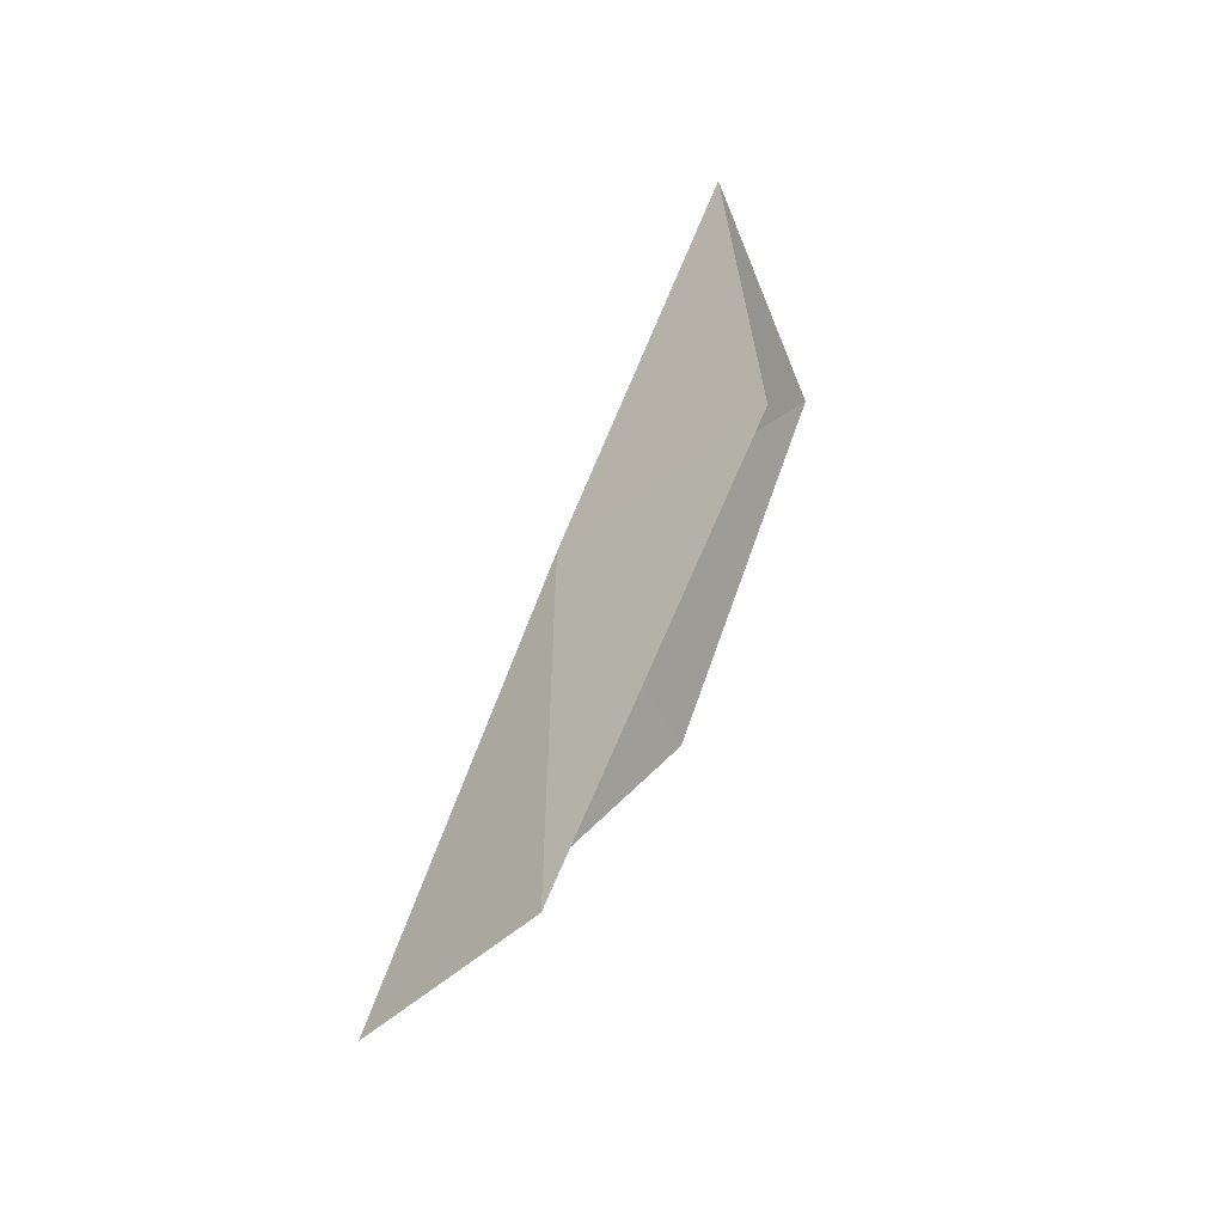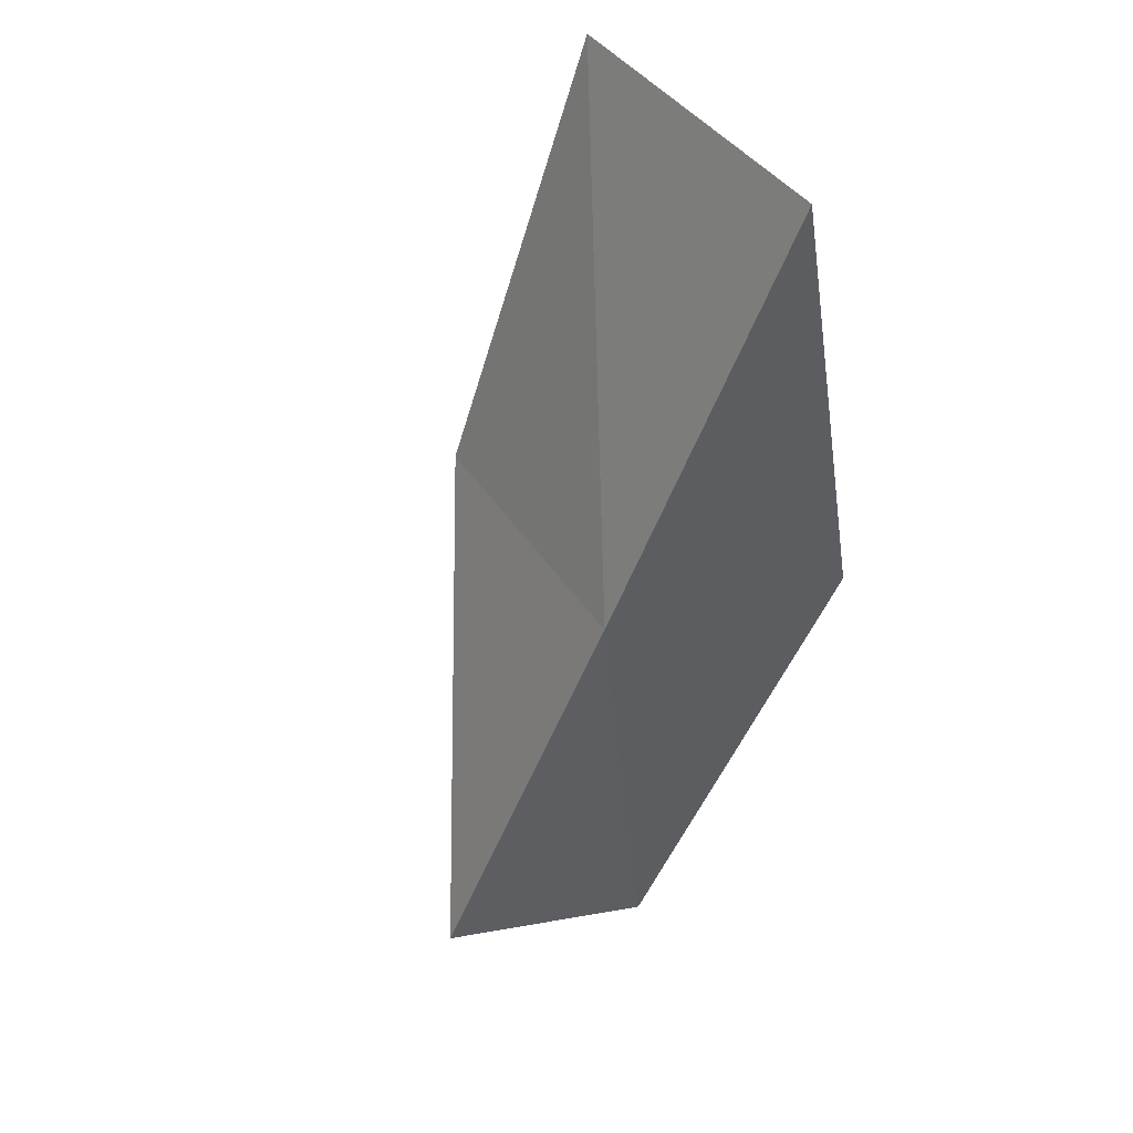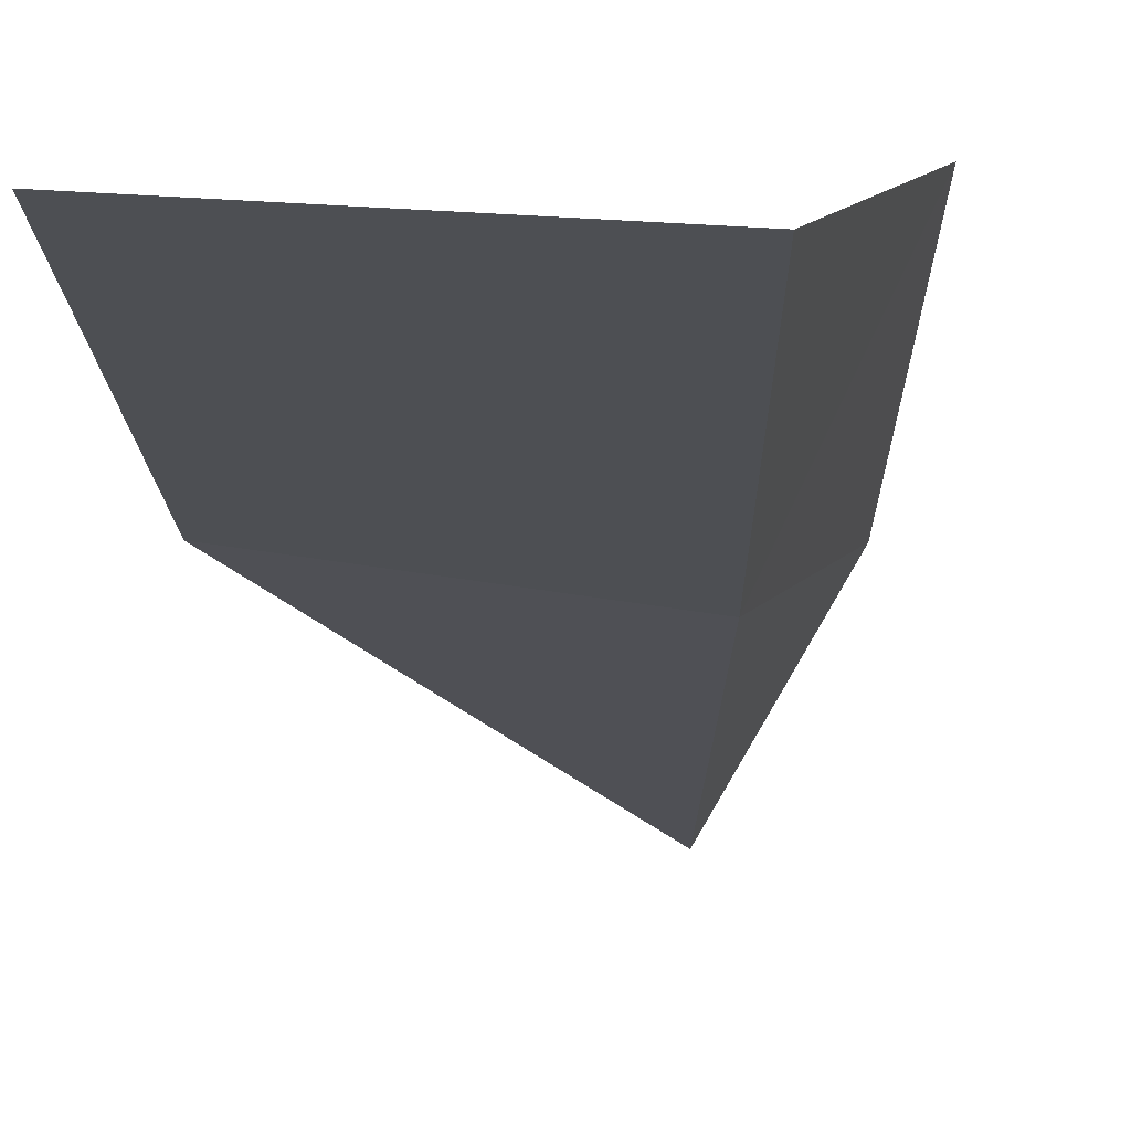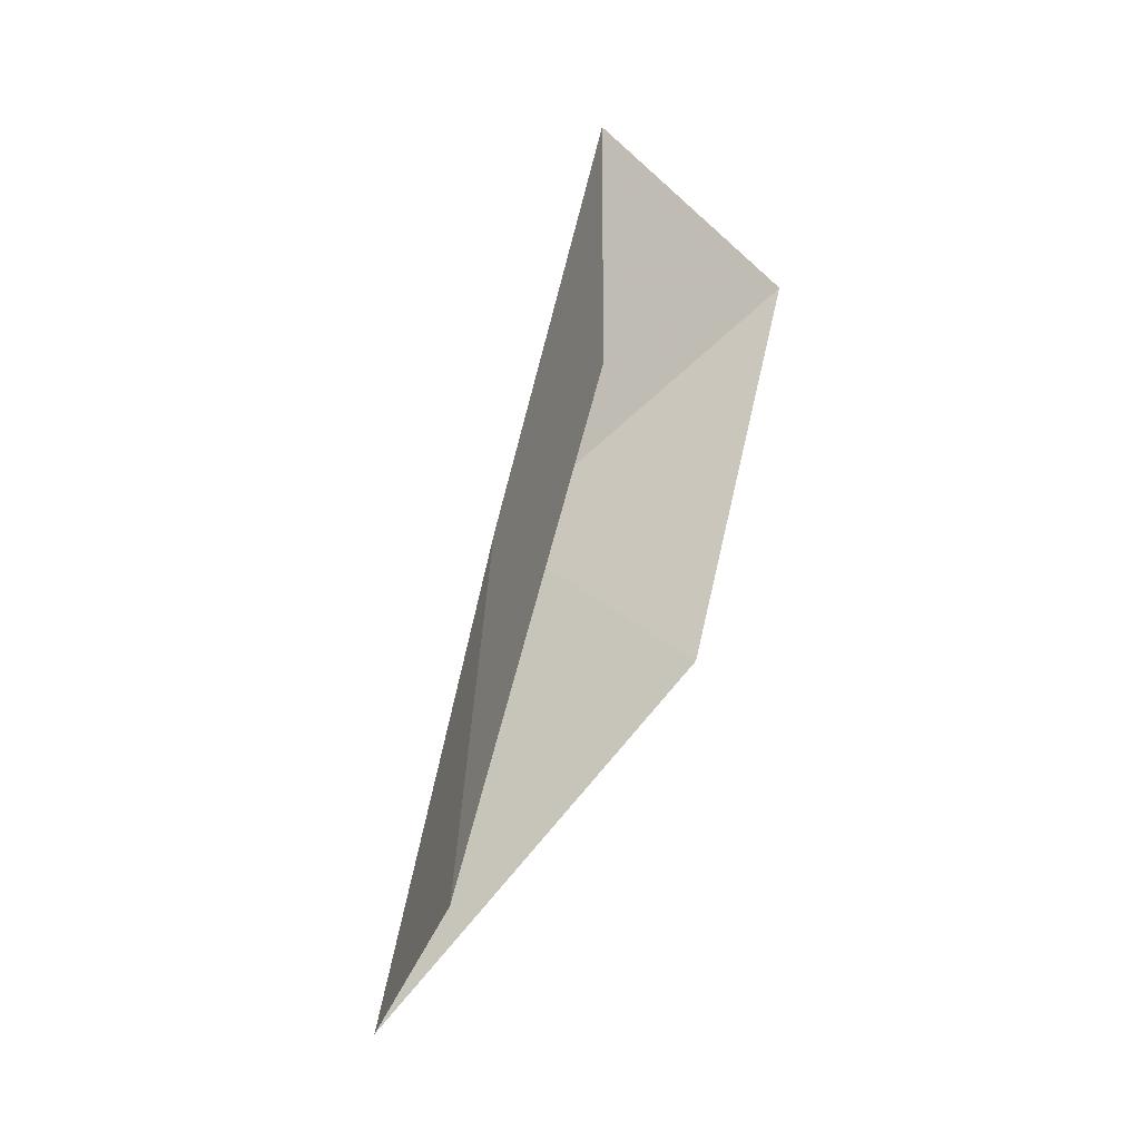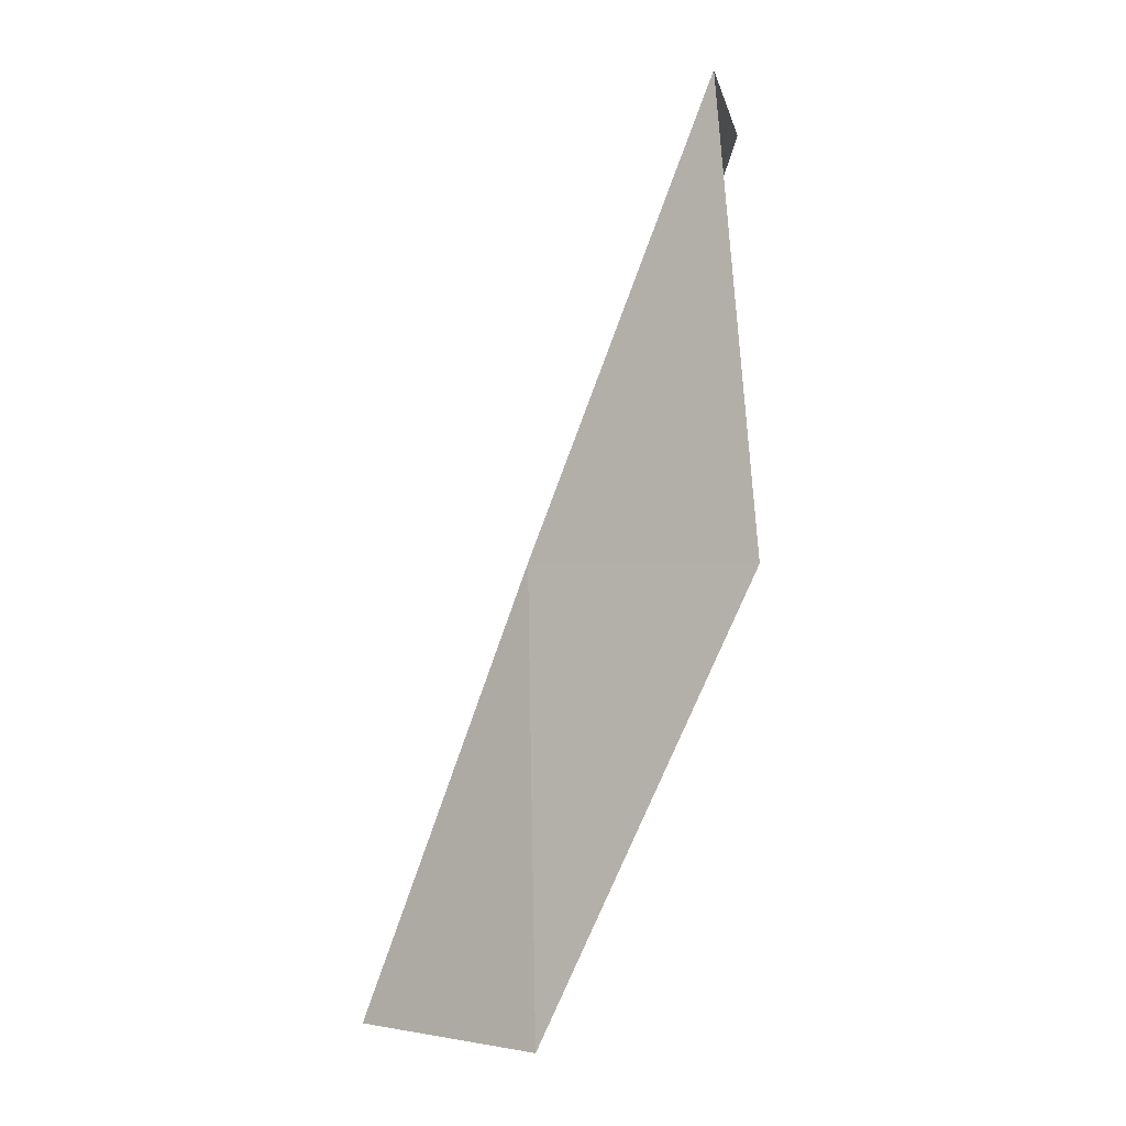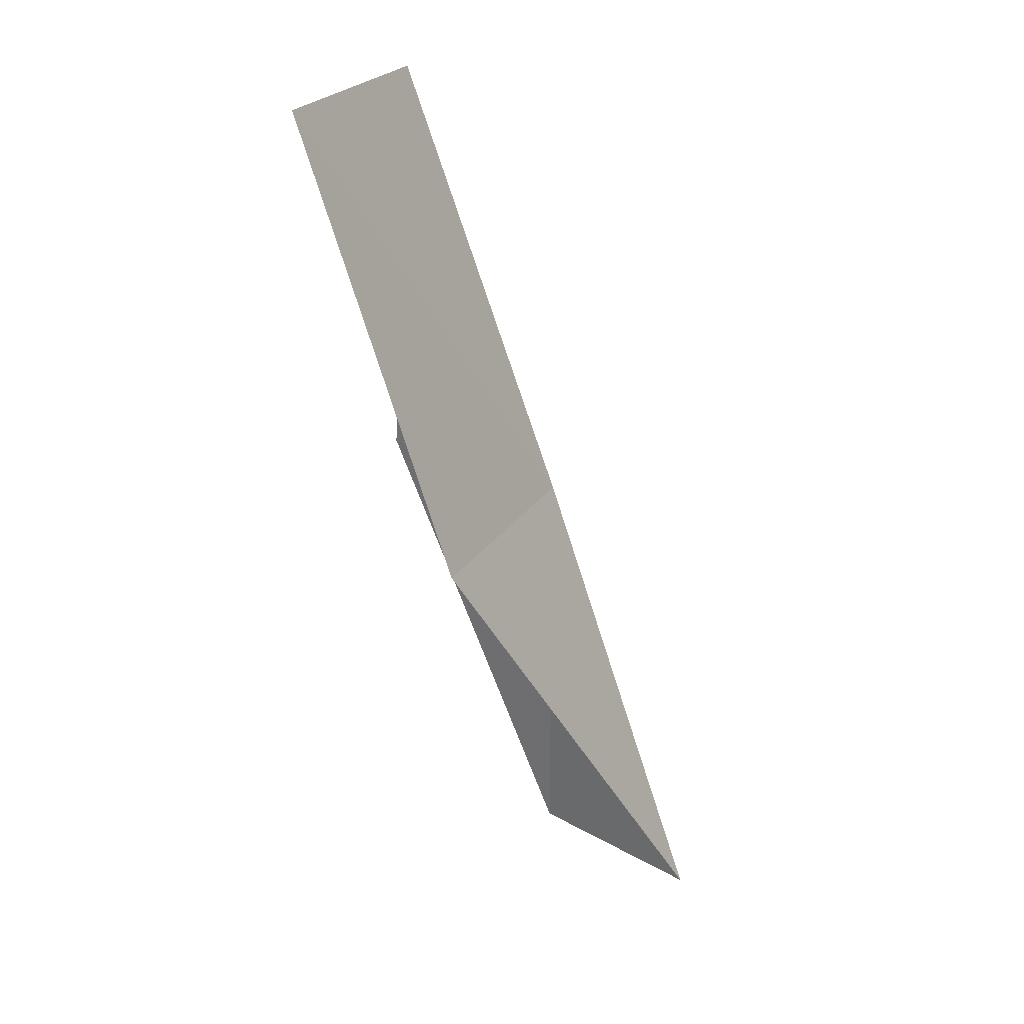
<metadata>
{"format":"obj","ext":"obj","renderer":"f3d","projection":"perspective","resolution":1024,"background":"white","views":[{"elev":-46.9,"azim":107.3,"up":"+Z"},{"elev":49.3,"azim":49.2,"up":"+Z"},{"elev":3.3,"azim":5.6,"up":"+Y"},{"elev":-42.7,"azim":129.8,"up":"+Z"},{"elev":0.1,"azim":95.9,"up":"+Z"},{"elev":21.7,"azim":-74.8,"up":"+Z"}]}
</metadata>
<code>
v 33.48 9.468 43.59
v 34.47 11.58 43.59
v 33.92 11.17 47.94
v 31.05 11.33 47.94
v 30.85 9.815 43.59
v 33.96 9.596 39.23
v 32.95 7.828 39.23
f 1 3 2
f 1 5 4
f 1 4 3
f 1 6 7
f 1 2 6
f 1 7 5

</code>
